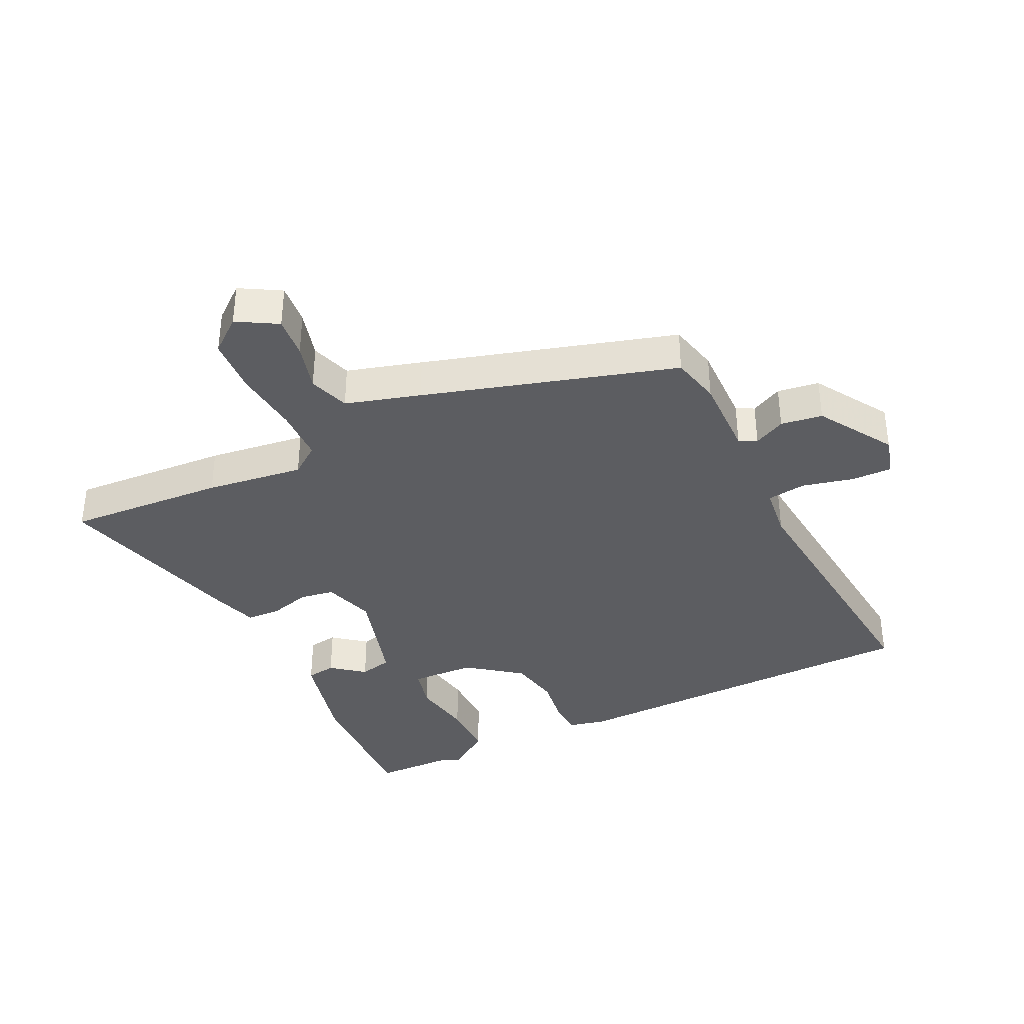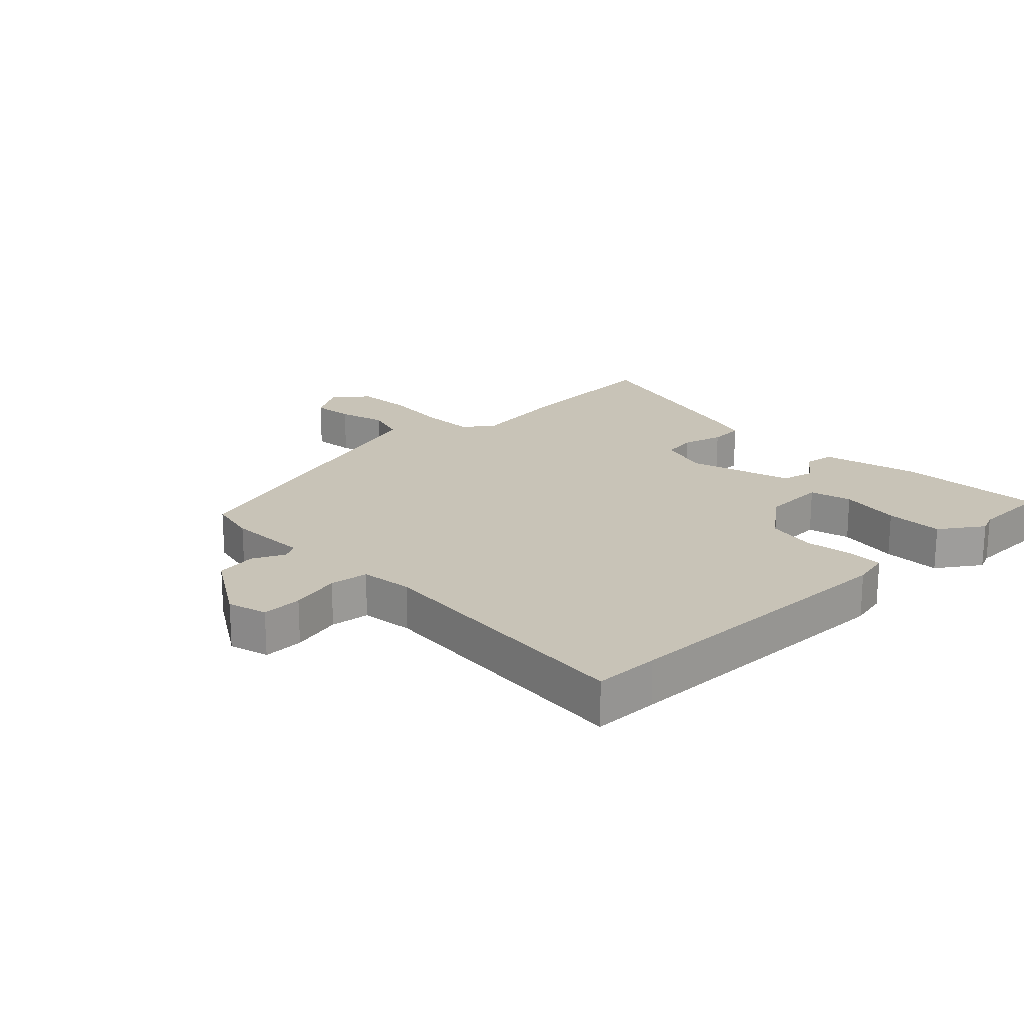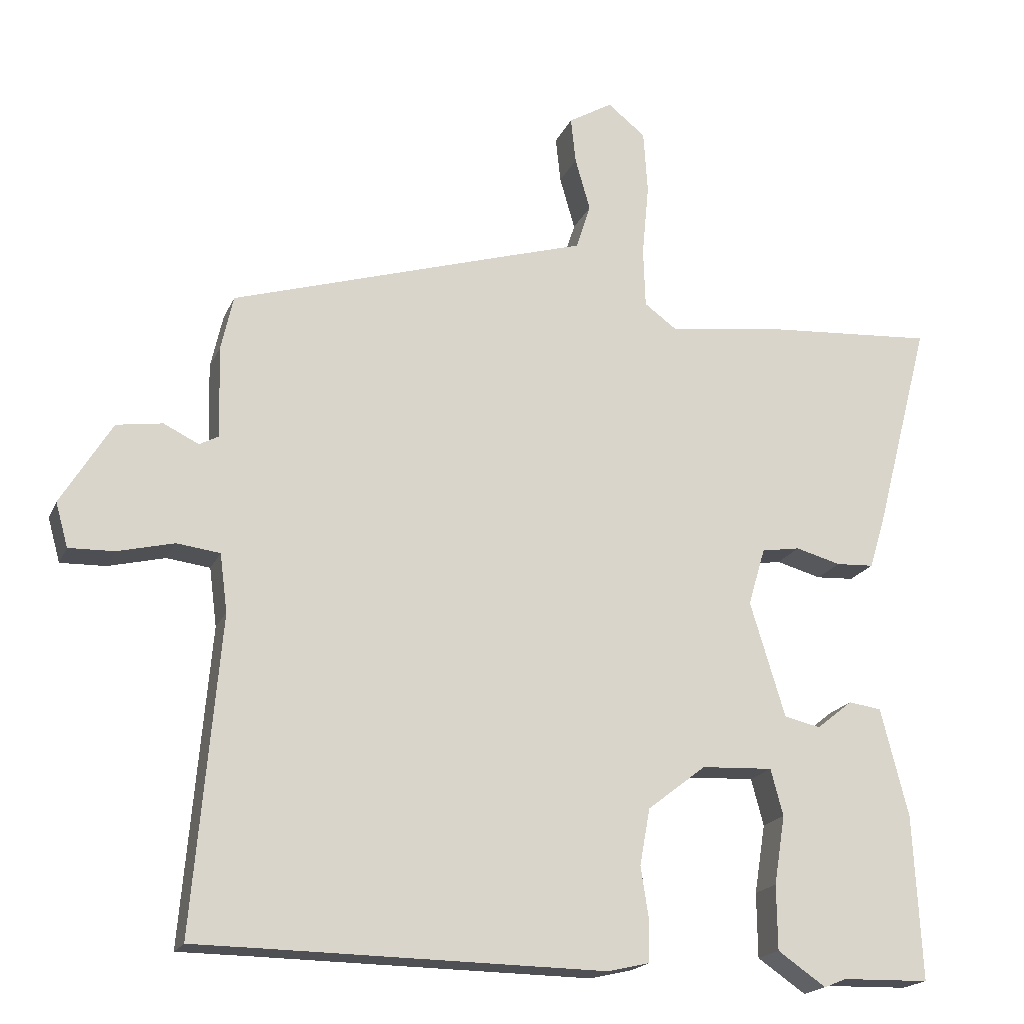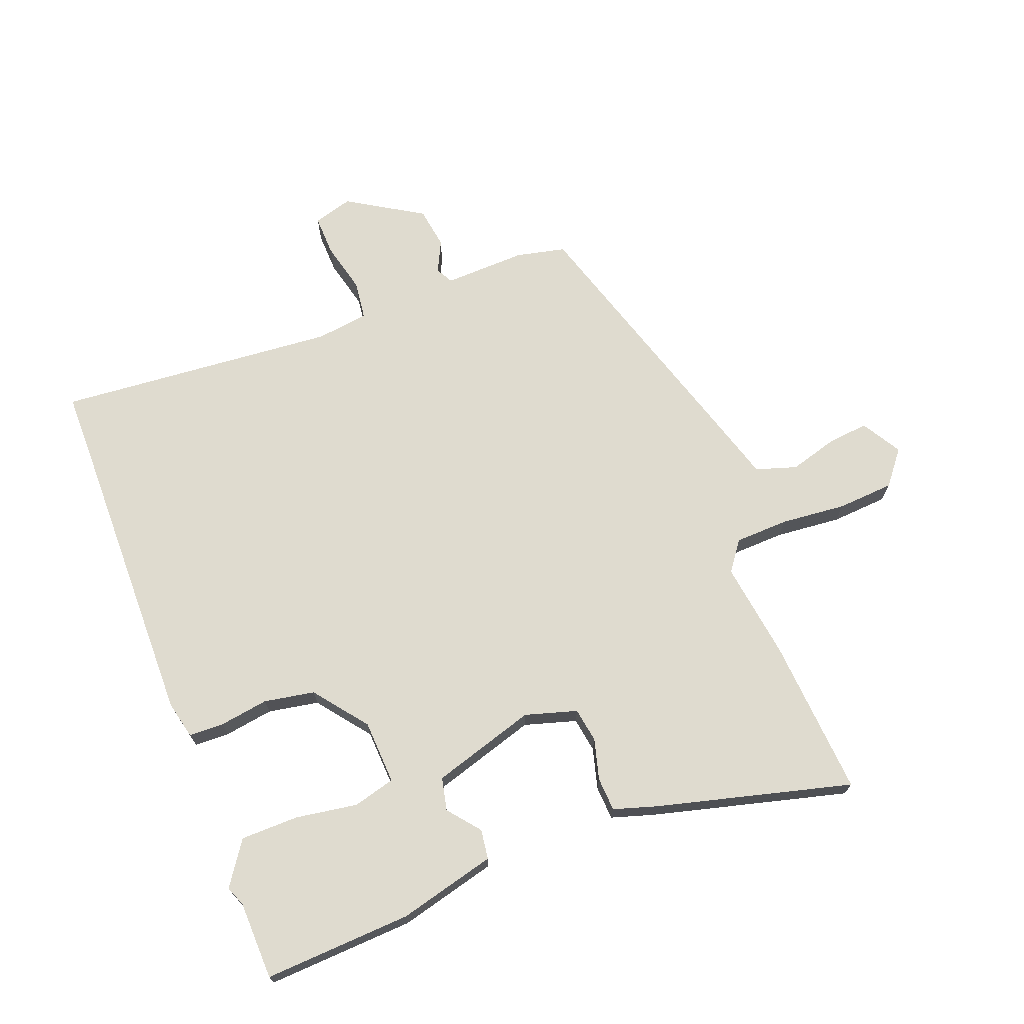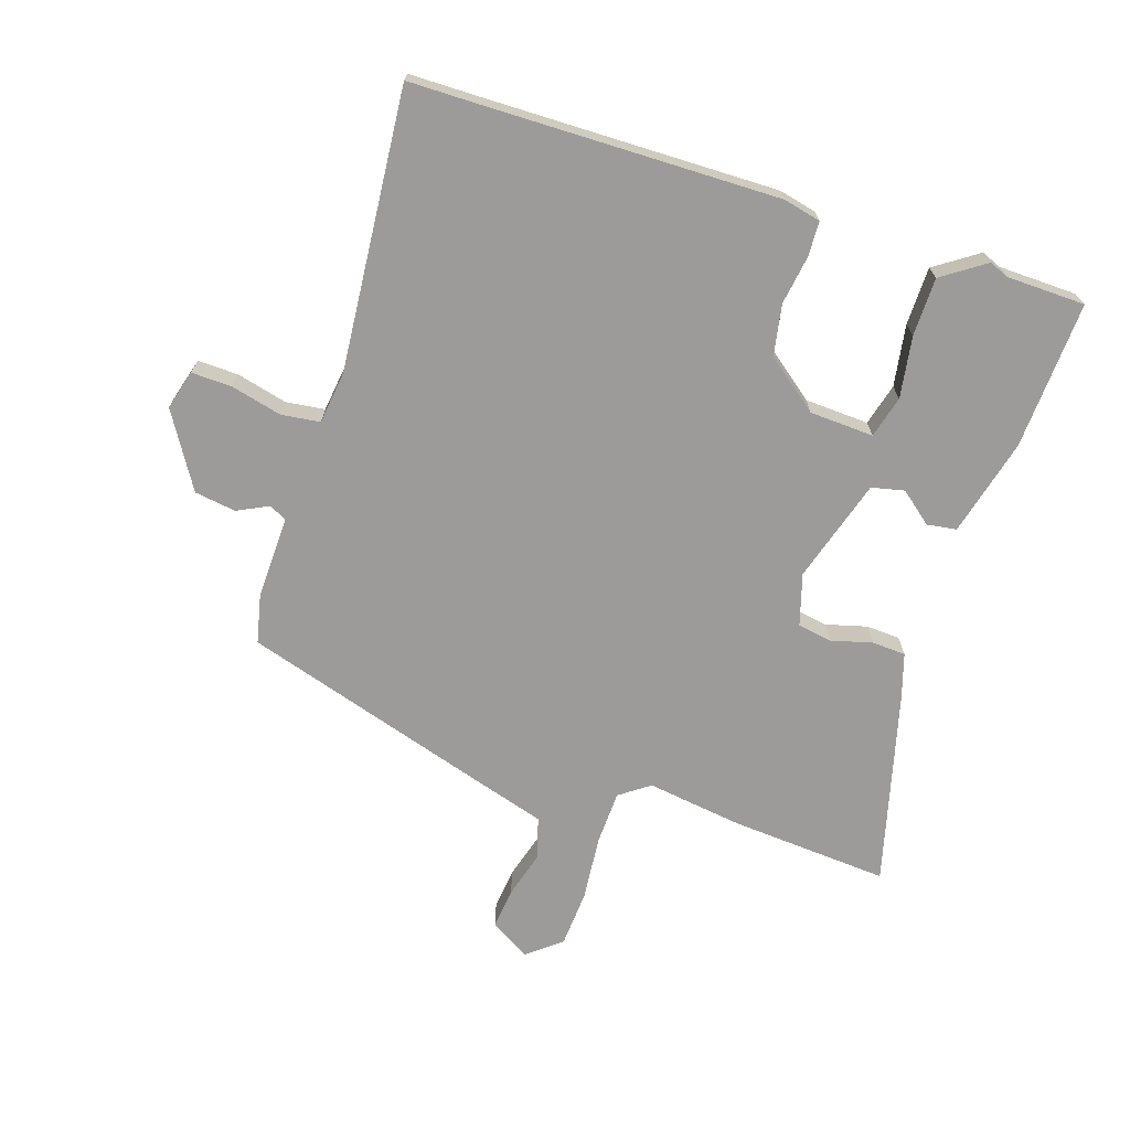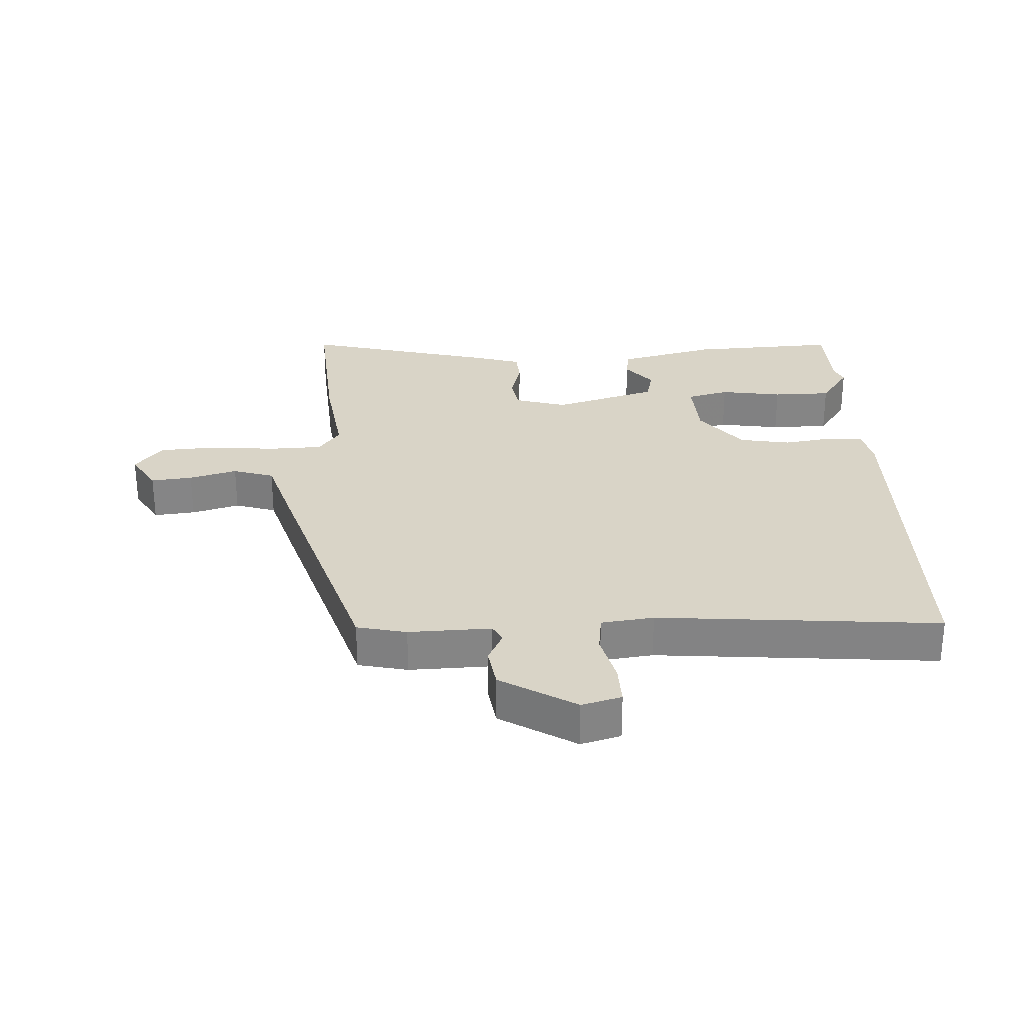
<metadata>
{"format":"obj","ext":"obj","renderer":"f3d","projection":"perspective","resolution":1024,"background":"white","views":[{"elev":-36.8,"azim":26.3,"up":"+Y"},{"elev":19.8,"azim":136.0,"up":"+Y"},{"elev":-18.9,"azim":161.6,"up":"+Z"},{"elev":70.3,"azim":-111.1,"up":"+Y"},{"elev":-69.9,"azim":161.9,"up":"+Y"},{"elev":28.5,"azim":87.2,"up":"+Y"}]}
</metadata>
<code>
v -0.407 0.07 -0.502
v -0.534 0.07 -0.499
v -0.522 0.07 -0.26
v -0.482 0.07 -0.102
v -0.434 0.07 -0.095
v -0.382 0.07 -0.137
v -0.329 0.07 -0.125
v -0.278 0.07 0.043
v -0.303 0.07 0.127
v -0.359 0.07 0.136
v -0.425 0.07 0.118
v -0.48 0.07 0.121
v -0.502 0.07 0.192
v -0.584 0.07 0.506
v -0.328 0.07 0.488
v -0.17 0.07 0.466
v -0.122 0.07 0.501
v -0.119 0.07 0.588
v -0.129 0.07 0.694
v -0.123 0.07 0.786
v -0.068 0.07 0.83
v -0.004 0.07 0.792
v -0.011 0.07 0.725
v -0.033 0.07 0.648
v -0.012 0.07 0.582
v 0.108 0.07 0.546
v 0.51 0.07 0.423
v 0.528 0.07 0.343
v 0.524 0.07 0.21
v 0.552 0.07 0.195
v 0.603 0.07 0.22
v 0.67 0.07 0.21
v 0.744 0.07 0.089
v 0.726 0.07 0.025
v 0.66 0.07 0.027
v 0.578 0.07 0.047
v 0.515 0.07 0.039
v 0.504 0.07 -0.046
v 0.543 0.07 -0.5
v 0.437 0.07 -0.501
v -0.047 0.07 -0.508
v -0.108 0.07 -0.494
v -0.11 0.07 -0.437
v -0.098 0.07 -0.358
v -0.113 0.07 -0.276
v -0.198 0.07 -0.21
v -0.302 0.07 -0.205
v -0.32 0.07 -0.273
v -0.304 0.07 -0.373
v -0.305 0.07 -0.467
v -0.375 0.07 -0.515
v -0.407 0 -0.502
v -0.534 0 -0.499
v -0.522 0 -0.26
v -0.482 0 -0.102
v -0.434 0 -0.095
v -0.382 0 -0.137
v -0.329 0 -0.125
v -0.278 0 0.043
v -0.303 0 0.127
v -0.359 0 0.136
v -0.425 0 0.118
v -0.48 0 0.121
v -0.502 0 0.192
v -0.584 0 0.506
v -0.328 0 0.488
v -0.17 0 0.466
v -0.122 0 0.501
v -0.119 0 0.588
v -0.129 0 0.694
v -0.123 0 0.786
v -0.068 0 0.83
v -0.004 0 0.792
v -0.011 0 0.725
v -0.033 0 0.648
v -0.012 0 0.582
v 0.108 0 0.546
v 0.51 0 0.423
v 0.528 0 0.343
v 0.524 0 0.21
v 0.552 0 0.195
v 0.603 0 0.22
v 0.67 0 0.21
v 0.744 0 0.089
v 0.726 0 0.025
v 0.66 0 0.027
v 0.578 0 0.047
v 0.515 0 0.039
v 0.504 0 -0.046
v 0.543 0 -0.5
v 0.437 0 -0.501
v -0.047 0 -0.508
v -0.108 0 -0.494
v -0.11 0 -0.437
v -0.098 0 -0.358
v -0.113 0 -0.276
v -0.198 0 -0.21
v -0.302 0 -0.205
v -0.32 0 -0.273
v -0.304 0 -0.373
v -0.305 0 -0.467
v -0.375 0 -0.515
f 48 49 50 51
f 48 51 1
f 47 48 1 2
f 41 42 43 44
f 40 41 44 45
f 38 39 40 45
f 37 38 45 46
f 33 34 35 36
f 33 36 37
f 30 31 32 33
f 29 30 33 37
f 25 26 27 28
f 25 28 29 37
f 21 22 23 24
f 19 20 21 24
f 18 19 24 25
f 17 18 25 37
f 13 14 15 16
f 10 11 12 13
f 9 10 13 16
f 8 9 16 17
f 3 4 5 6
f 47 2 3 6
f 47 6 7
f 17 37 46 47
f 7 8 17 47
f 102 101 100 99
f 52 102 99
f 53 52 99 98
f 95 94 93 92
f 96 95 92 91
f 96 91 90 89
f 97 96 89 88
f 87 86 85 84
f 88 87 84
f 84 83 82 81
f 88 84 81 80
f 79 78 77 76
f 88 80 79 76
f 75 74 73 72
f 75 72 71 70
f 76 75 70 69
f 88 76 69 68
f 67 66 65 64
f 64 63 62 61
f 67 64 61 60
f 68 67 60 59
f 57 56 55 54
f 57 54 53 98
f 58 57 98
f 98 97 88 68
f 98 68 59 58
f 1 52 53 2
f 2 53 54 3
f 3 54 55 4
f 4 55 56 5
f 5 56 57 6
f 6 57 58 7
f 7 58 59 8
f 8 59 60 9
f 9 60 61 10
f 10 61 62 11
f 11 62 63 12
f 12 63 64 13
f 13 64 65 14
f 14 65 66 15
f 15 66 67 16
f 16 67 68 17
f 17 68 69 18
f 18 69 70 19
f 19 70 71 20
f 20 71 72 21
f 21 72 73 22
f 22 73 74 23
f 23 74 75 24
f 24 75 76 25
f 25 76 77 26
f 26 77 78 27
f 27 78 79 28
f 28 79 80 29
f 29 80 81 30
f 30 81 82 31
f 31 82 83 32
f 32 83 84 33
f 33 84 85 34
f 34 85 86 35
f 35 86 87 36
f 36 87 88 37
f 37 88 89 38
f 38 89 90 39
f 39 90 91 40
f 40 91 92 41
f 41 92 93 42
f 42 93 94 43
f 43 94 95 44
f 44 95 96 45
f 45 96 97 46
f 46 97 98 47
f 47 98 99 48
f 48 99 100 49
f 49 100 101 50
f 50 101 102 51
f 51 102 52 1

</code>
